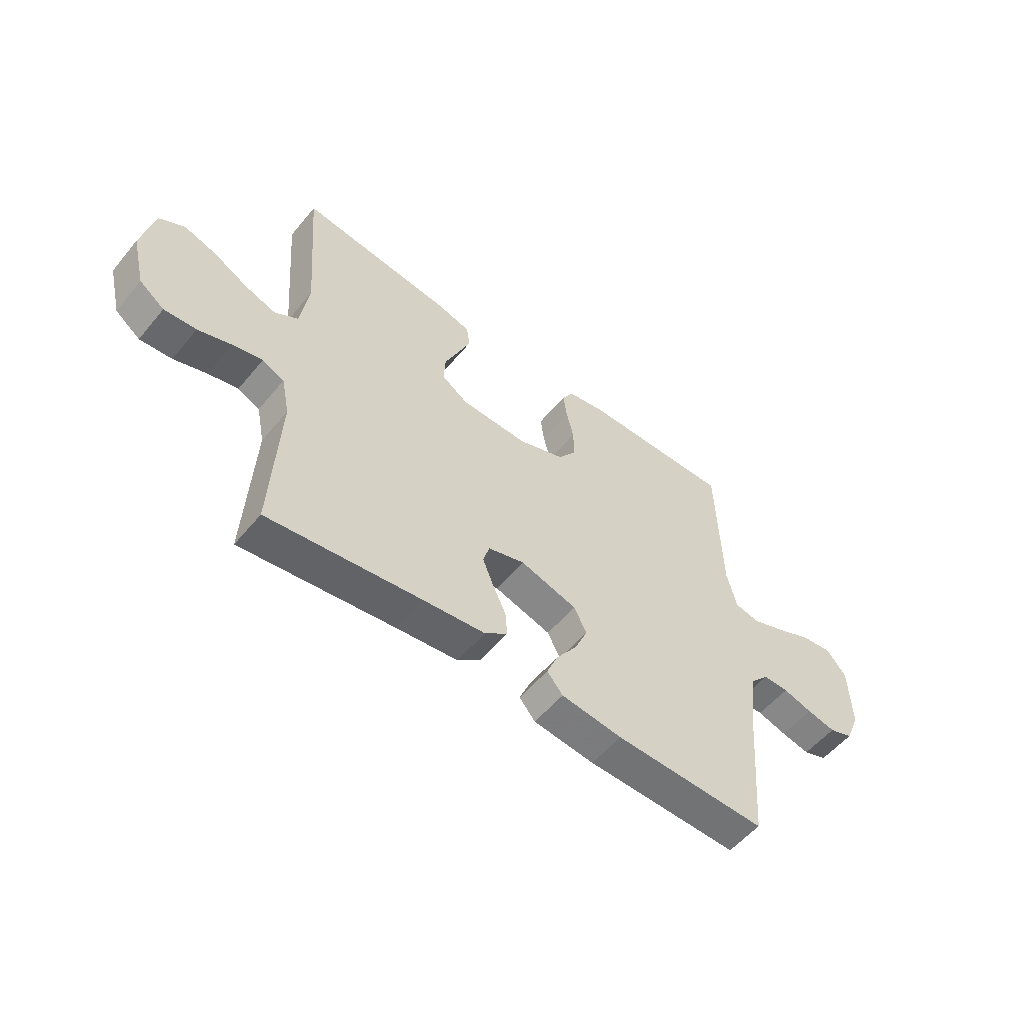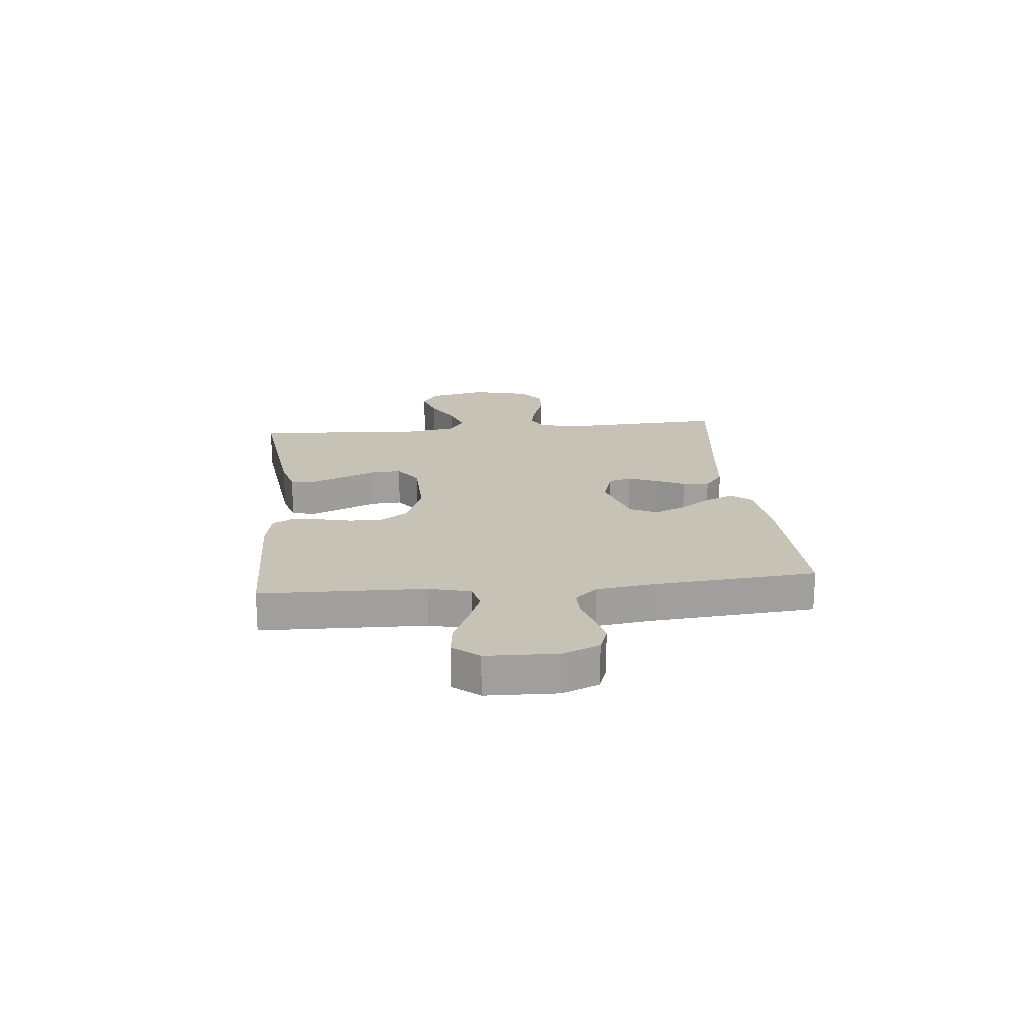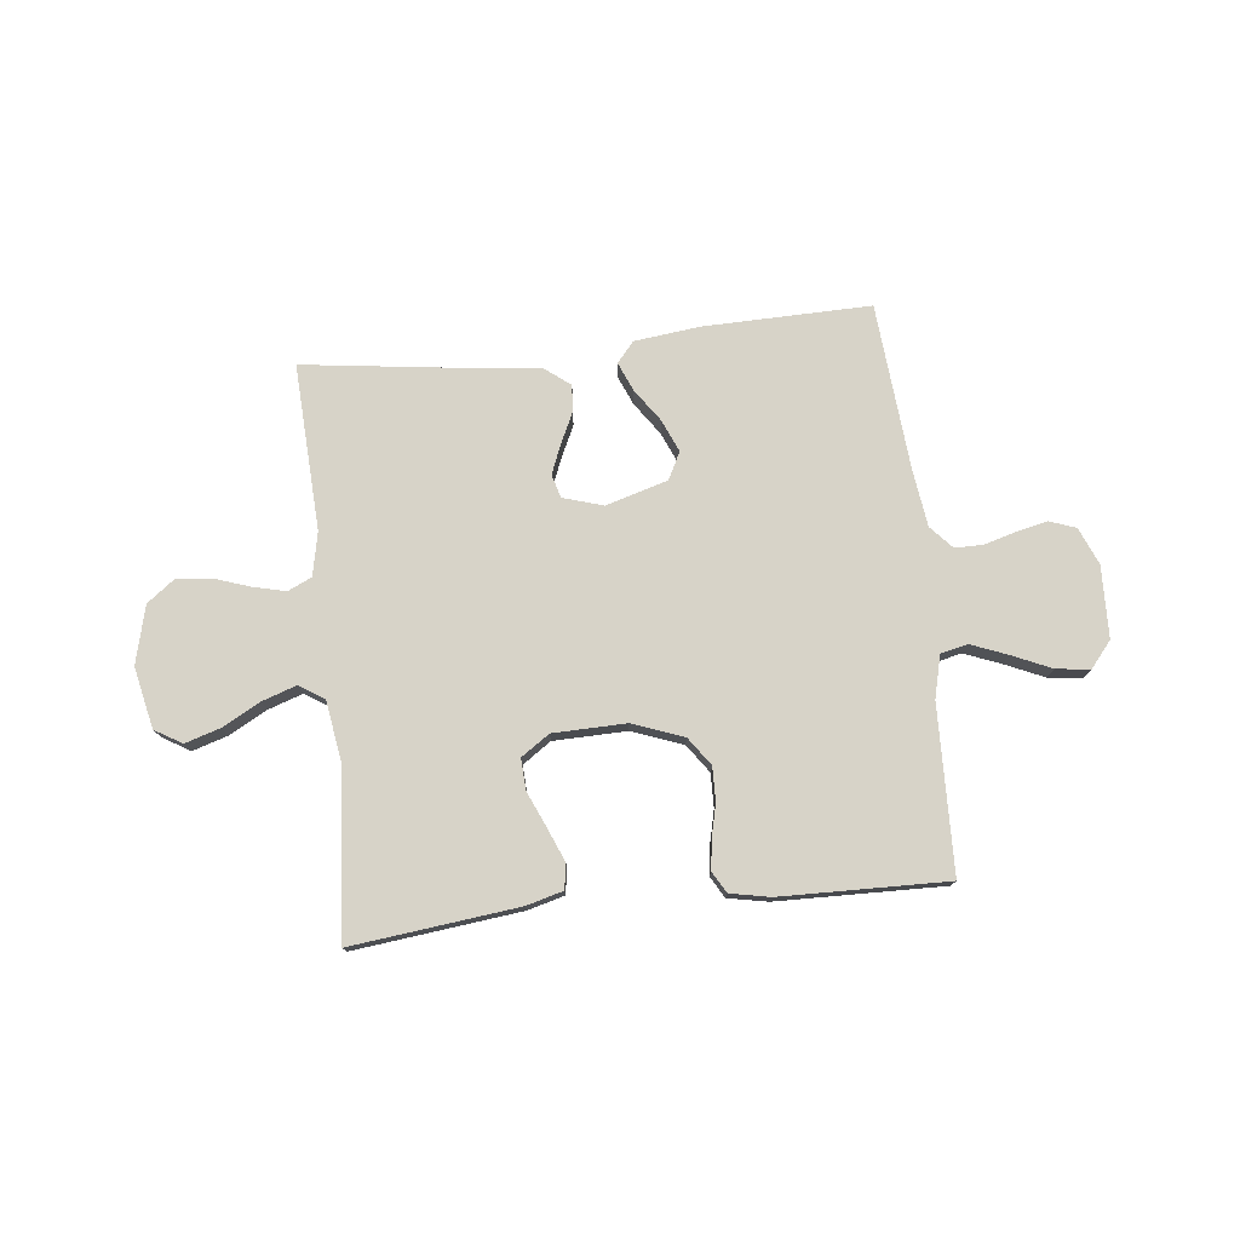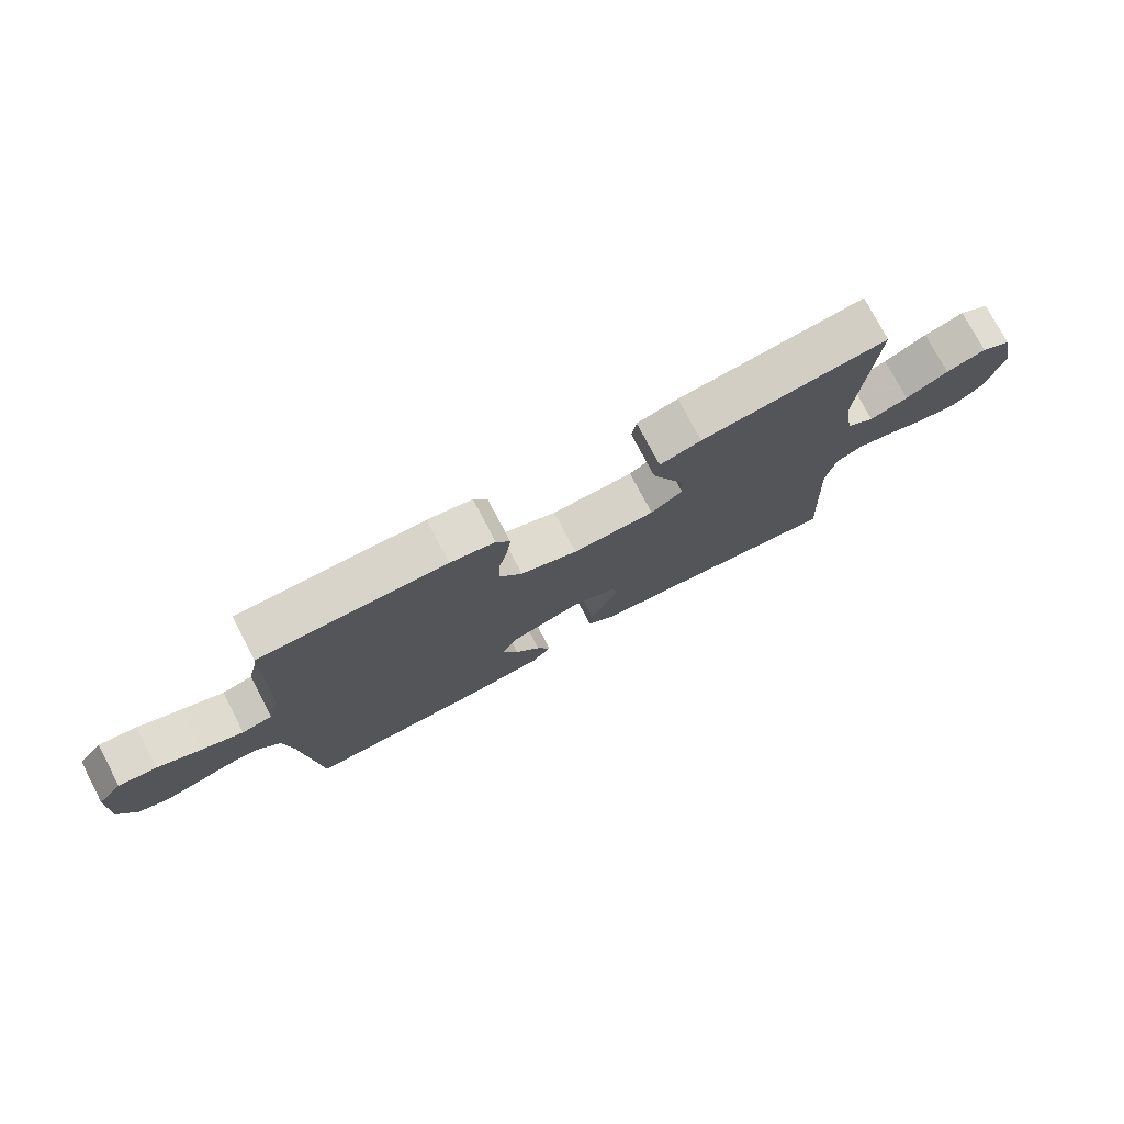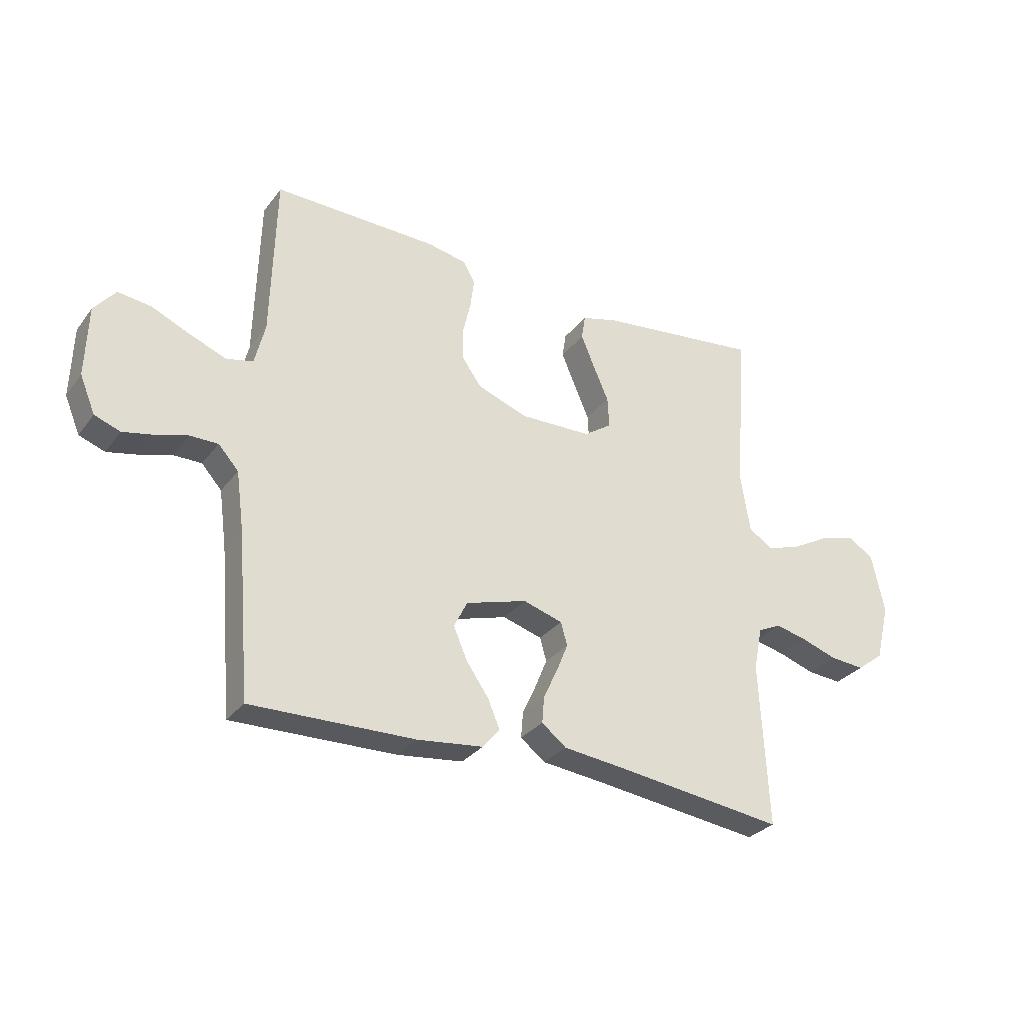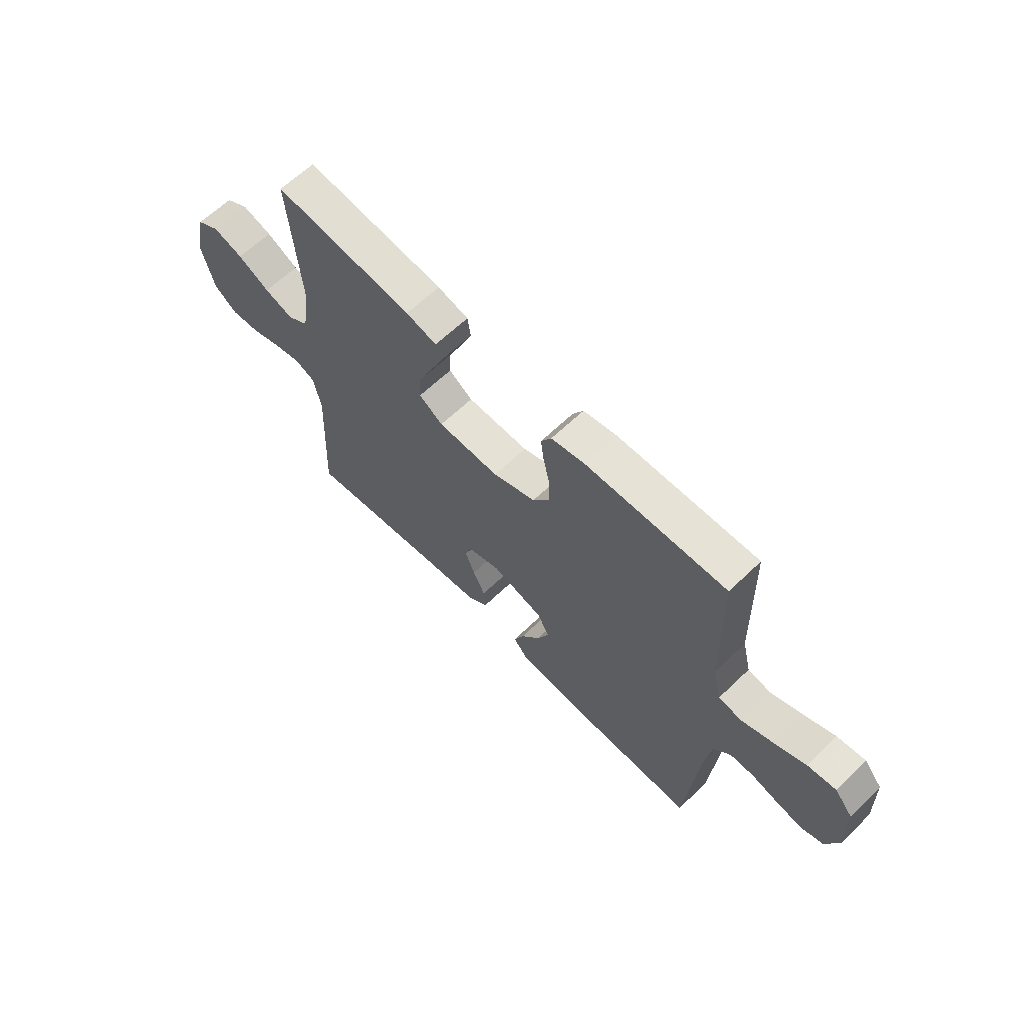
<metadata>
{"format":"obj","ext":"obj","renderer":"f3d","projection":"perspective","resolution":1024,"background":"white","views":[{"elev":-55.1,"azim":-38.9,"up":"+Z"},{"elev":18.9,"azim":84.3,"up":"+Y"},{"elev":76.5,"azim":-6.2,"up":"+Y"},{"elev":76.3,"azim":152.3,"up":"+Z"},{"elev":-30.0,"azim":149.9,"up":"+Z"},{"elev":63.5,"azim":45.9,"up":"+Z"}]}
</metadata>
<code>
v 0.5 0.07 0.5
v 0.508 0.07 0.2
v 0.527 0.07 0.123
v 0.576 0.07 0.112
v 0.642 0.07 0.138
v 0.712 0.07 0.169
v 0.773 0.07 0.177
v 0.812 0.07 0.13
v 0.816 0.07 0
v 0.788 0.07 -0.067
v 0.741 0.07 -0.084
v 0.685 0.07 -0.072
v 0.627 0.07 -0.055
v 0.576 0.07 -0.055
v 0.539 0.07 -0.096
v 0.525 0.07 -0.2
v 0.5 0.07 -0.5
v 0.2 0.07 -0.494
v 0.08 0.07 -0.48
v 0.049 0.07 -0.443
v 0.071 0.07 -0.391
v 0.112 0.07 -0.332
v 0.137 0.07 -0.274
v 0.112 0.07 -0.225
v 0 0.07 -0.192
v -0.072 0.07 -0.214
v -0.084 0.07 -0.256
v -0.063 0.07 -0.308
v -0.037 0.07 -0.363
v -0.033 0.07 -0.412
v -0.078 0.07 -0.447
v -0.2 0.07 -0.461
v -0.5 0.07 -0.5
v -0.485 0.07 -0.2
v -0.501 0.07 -0.121
v -0.544 0.07 -0.101
v -0.603 0.07 -0.115
v -0.668 0.07 -0.137
v -0.731 0.07 -0.142
v -0.78 0.07 -0.105
v -0.806 0.07 0
v -0.782 0.07 0.11
v -0.733 0.07 0.139
v -0.669 0.07 0.119
v -0.601 0.07 0.082
v -0.539 0.07 0.061
v -0.494 0.07 0.09
v -0.477 0.07 0.2
v -0.5 0.07 0.5
v -0.2 0.07 0.465
v -0.134 0.07 0.447
v -0.127 0.07 0.402
v -0.152 0.07 0.342
v -0.18 0.07 0.278
v -0.183 0.07 0.222
v -0.132 0.07 0.187
v 0 0.07 0.184
v 0.092 0.07 0.218
v 0.128 0.07 0.269
v 0.127 0.07 0.329
v 0.113 0.07 0.389
v 0.106 0.07 0.442
v 0.128 0.07 0.48
v 0.2 0.07 0.494
v 0.5 0 0.5
v 0.508 0 0.2
v 0.527 0 0.123
v 0.576 0 0.112
v 0.642 0 0.138
v 0.712 0 0.169
v 0.773 0 0.177
v 0.812 0 0.13
v 0.816 0 0
v 0.788 0 -0.067
v 0.741 0 -0.084
v 0.685 0 -0.072
v 0.627 0 -0.055
v 0.576 0 -0.055
v 0.539 0 -0.096
v 0.525 0 -0.2
v 0.5 0 -0.5
v 0.2 0 -0.494
v 0.08 0 -0.48
v 0.049 0 -0.443
v 0.071 0 -0.391
v 0.112 0 -0.332
v 0.137 0 -0.274
v 0.112 0 -0.225
v 0 0 -0.192
v -0.072 0 -0.214
v -0.084 0 -0.256
v -0.063 0 -0.308
v -0.037 0 -0.363
v -0.033 0 -0.412
v -0.078 0 -0.447
v -0.2 0 -0.461
v -0.5 0 -0.5
v -0.485 0 -0.2
v -0.501 0 -0.121
v -0.544 0 -0.101
v -0.603 0 -0.115
v -0.668 0 -0.137
v -0.731 0 -0.142
v -0.78 0 -0.105
v -0.806 0 0
v -0.782 0 0.11
v -0.733 0 0.139
v -0.669 0 0.119
v -0.601 0 0.082
v -0.539 0 0.061
v -0.494 0 0.09
v -0.477 0 0.2
v -0.5 0 0.5
v -0.2 0 0.465
v -0.134 0 0.447
v -0.127 0 0.402
v -0.152 0 0.342
v -0.18 0 0.278
v -0.183 0 0.222
v -0.132 0 0.187
v 0 0 0.184
v 0.092 0 0.218
v 0.128 0 0.269
v 0.127 0 0.329
v 0.113 0 0.389
v 0.106 0 0.442
v 0.128 0 0.48
v 0.2 0 0.494
f 63 64 1 2
f 60 61 62 63
f 59 60 63 2
f 58 59 2 3
f 57 58 3 4
f 56 57 4
f 51 52 53 54
f 49 50 51 54
f 48 49 54 55
f 47 48 55 56
f 42 43 44 45
f 42 45 46
f 41 42 46
f 40 41 46
f 37 38 39 40
f 36 37 40 46
f 35 36 46 47
f 32 33 34
f 28 29 30 31
f 27 28 31 32
f 26 27 32 34
f 19 20 21 22
f 19 22 23
f 16 17 18 19
f 15 16 19 23
f 14 15 23 24
f 10 11 12 13
f 8 9 10 13
f 8 13 14
f 5 6 7 8
f 4 5 8 14
f 25 26 34 35
f 25 35 47 56
f 24 25 56
f 4 14 24 56
f 66 65 128 127
f 127 126 125 124
f 66 127 124 123
f 67 66 123 122
f 68 67 122 121
f 68 121 120
f 118 117 116 115
f 118 115 114 113
f 119 118 113 112
f 120 119 112 111
f 109 108 107 106
f 110 109 106
f 110 106 105
f 110 105 104
f 104 103 102 101
f 110 104 101 100
f 111 110 100 99
f 98 97 96
f 95 94 93 92
f 96 95 92 91
f 98 96 91 90
f 86 85 84 83
f 87 86 83
f 83 82 81 80
f 87 83 80 79
f 88 87 79 78
f 77 76 75 74
f 77 74 73 72
f 78 77 72
f 72 71 70 69
f 78 72 69 68
f 99 98 90 89
f 120 111 99 89
f 120 89 88
f 120 88 78 68
f 1 65 66 2
f 2 66 67 3
f 3 67 68 4
f 4 68 69 5
f 5 69 70 6
f 6 70 71 7
f 7 71 72 8
f 8 72 73 9
f 9 73 74 10
f 10 74 75 11
f 11 75 76 12
f 12 76 77 13
f 13 77 78 14
f 14 78 79 15
f 15 79 80 16
f 16 80 81 17
f 17 81 82 18
f 18 82 83 19
f 19 83 84 20
f 20 84 85 21
f 21 85 86 22
f 22 86 87 23
f 23 87 88 24
f 24 88 89 25
f 25 89 90 26
f 26 90 91 27
f 27 91 92 28
f 28 92 93 29
f 29 93 94 30
f 30 94 95 31
f 31 95 96 32
f 32 96 97 33
f 33 97 98 34
f 34 98 99 35
f 35 99 100 36
f 36 100 101 37
f 37 101 102 38
f 38 102 103 39
f 39 103 104 40
f 40 104 105 41
f 41 105 106 42
f 42 106 107 43
f 43 107 108 44
f 44 108 109 45
f 45 109 110 46
f 46 110 111 47
f 47 111 112 48
f 48 112 113 49
f 49 113 114 50
f 50 114 115 51
f 51 115 116 52
f 52 116 117 53
f 53 117 118 54
f 54 118 119 55
f 55 119 120 56
f 56 120 121 57
f 57 121 122 58
f 58 122 123 59
f 59 123 124 60
f 60 124 125 61
f 61 125 126 62
f 62 126 127 63
f 63 127 128 64
f 64 128 65 1

</code>
